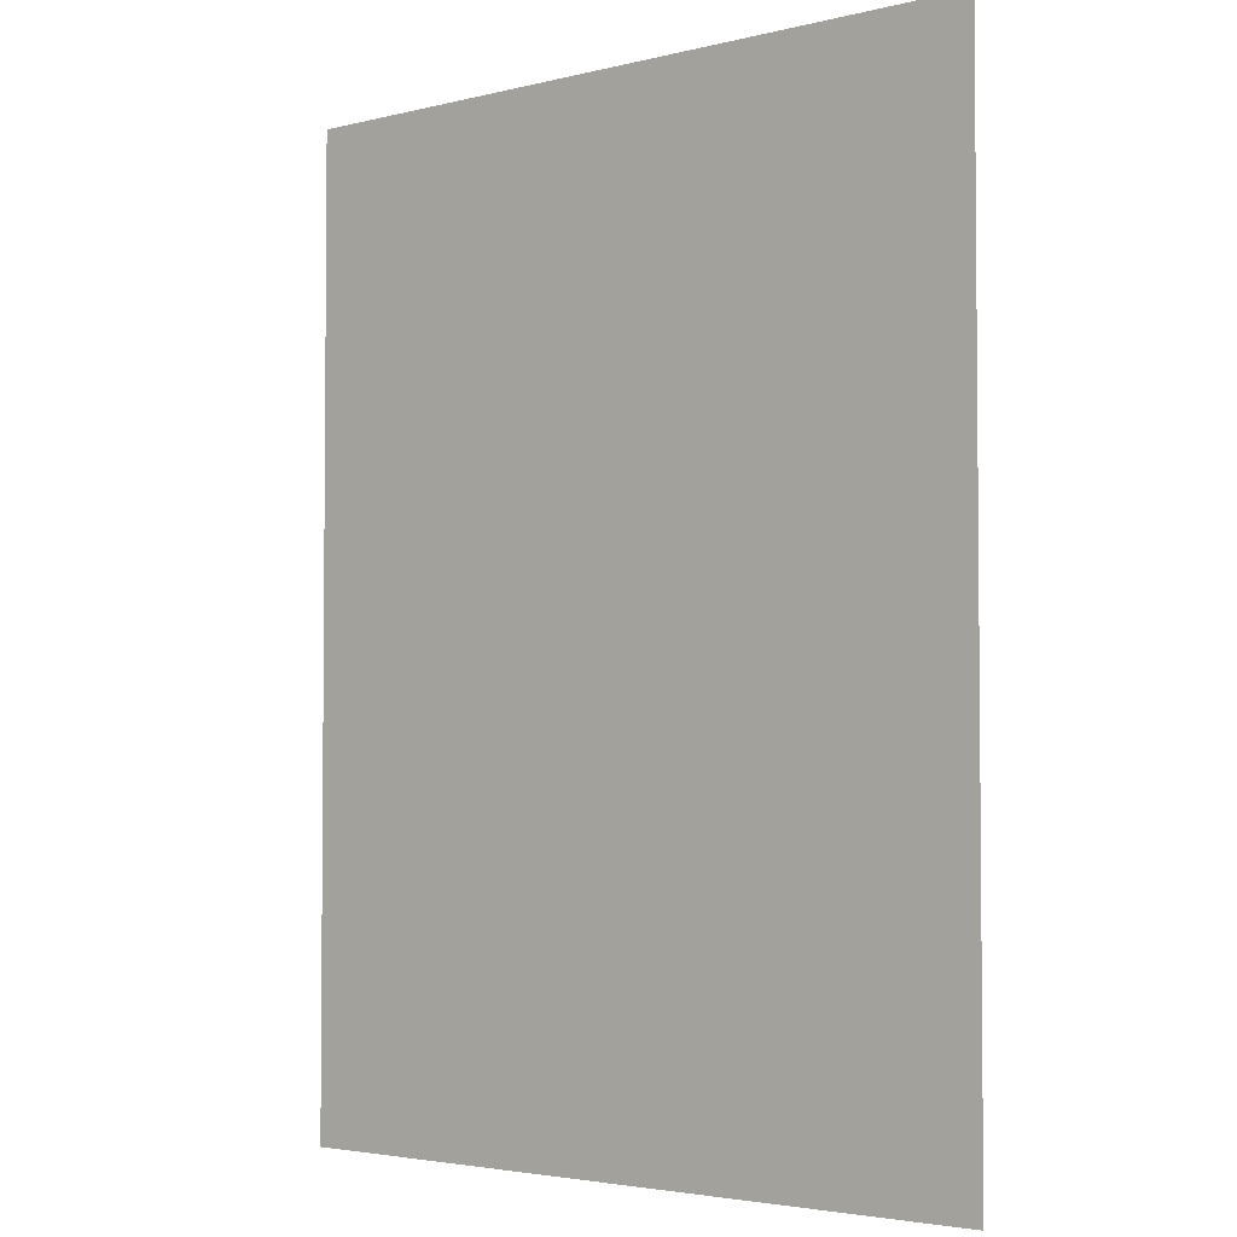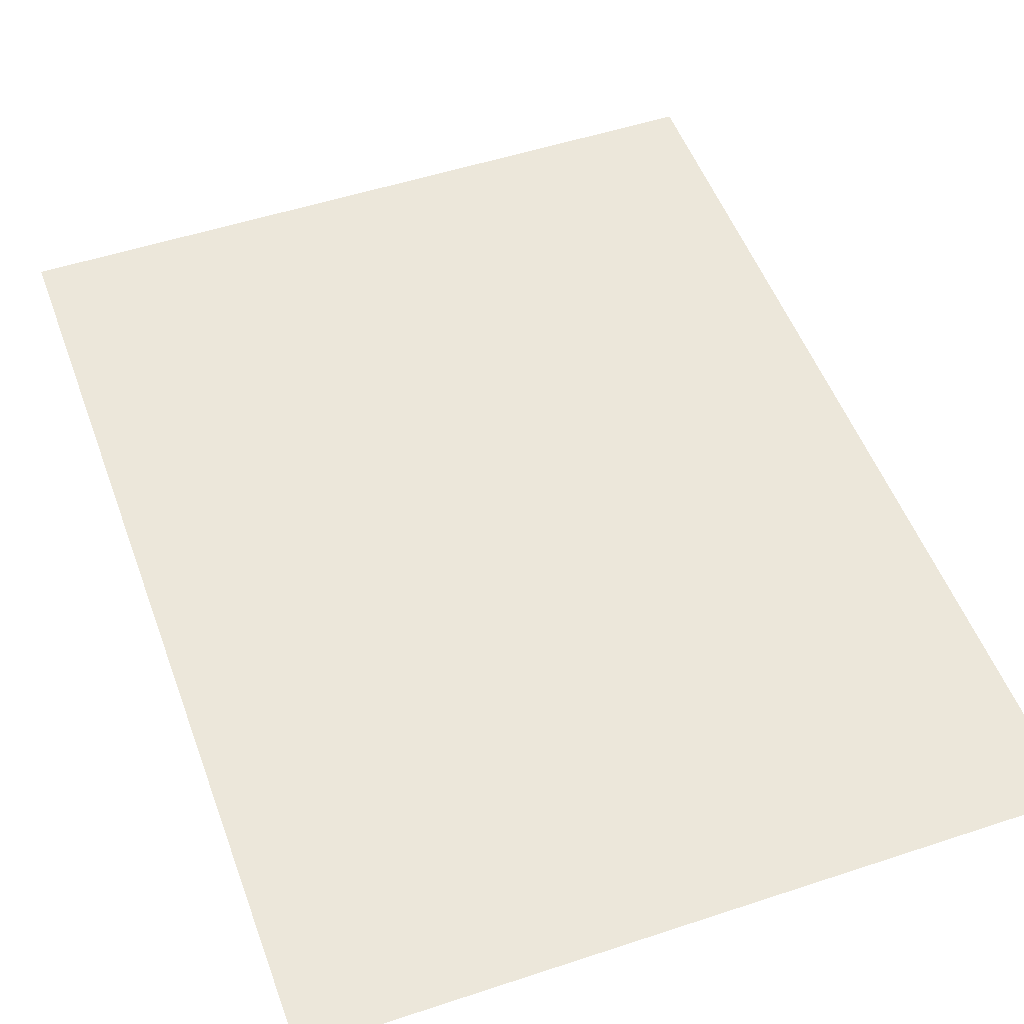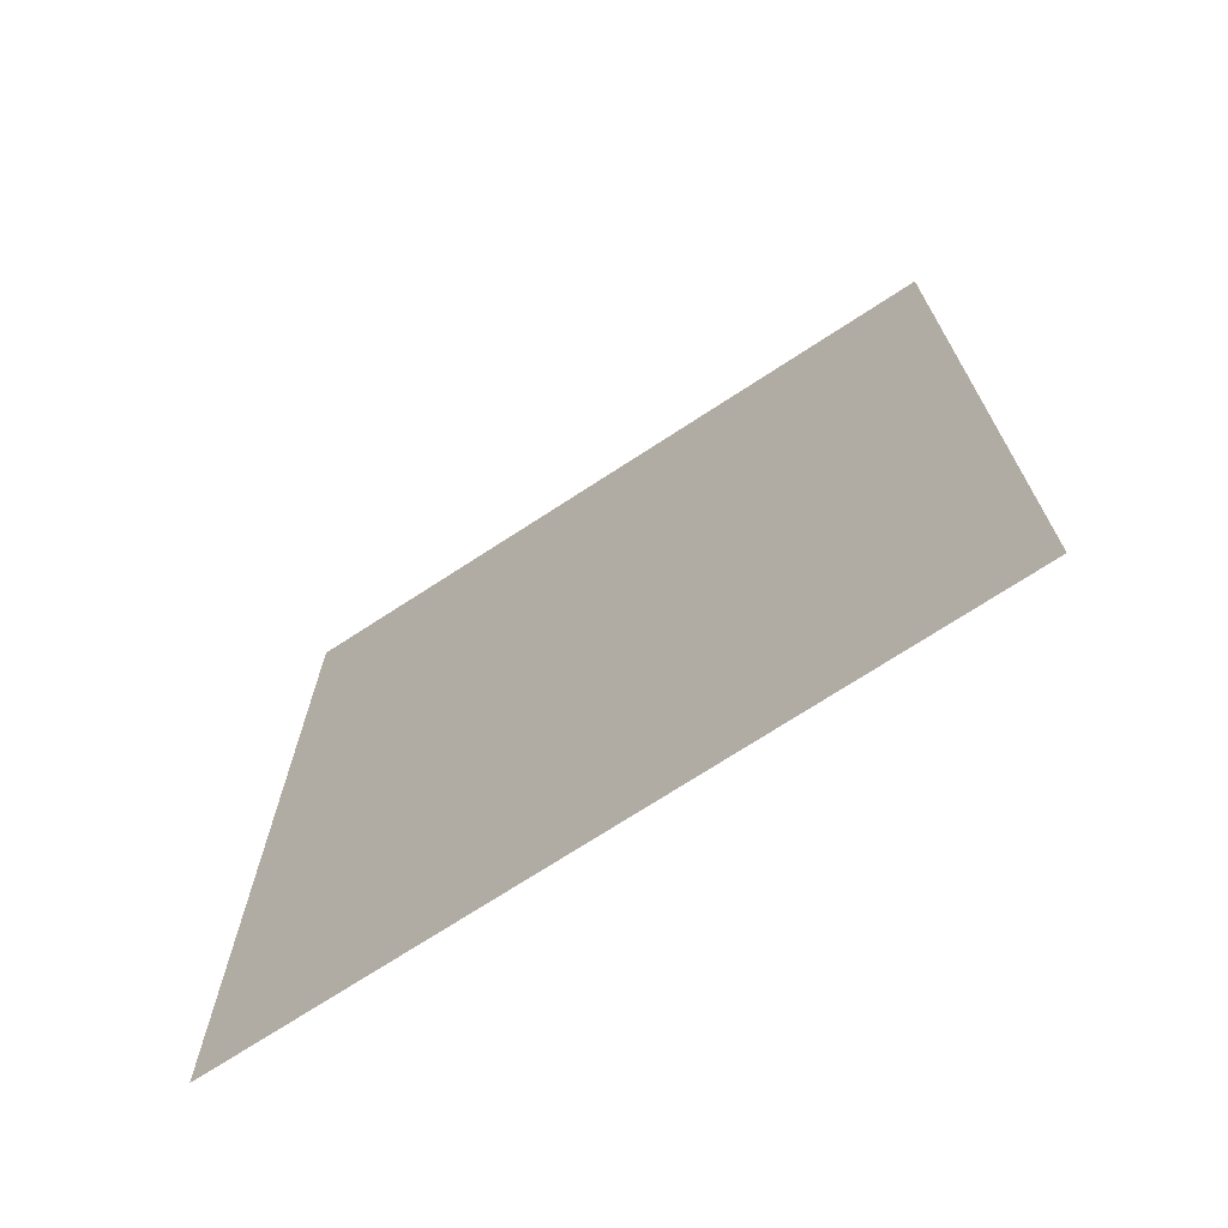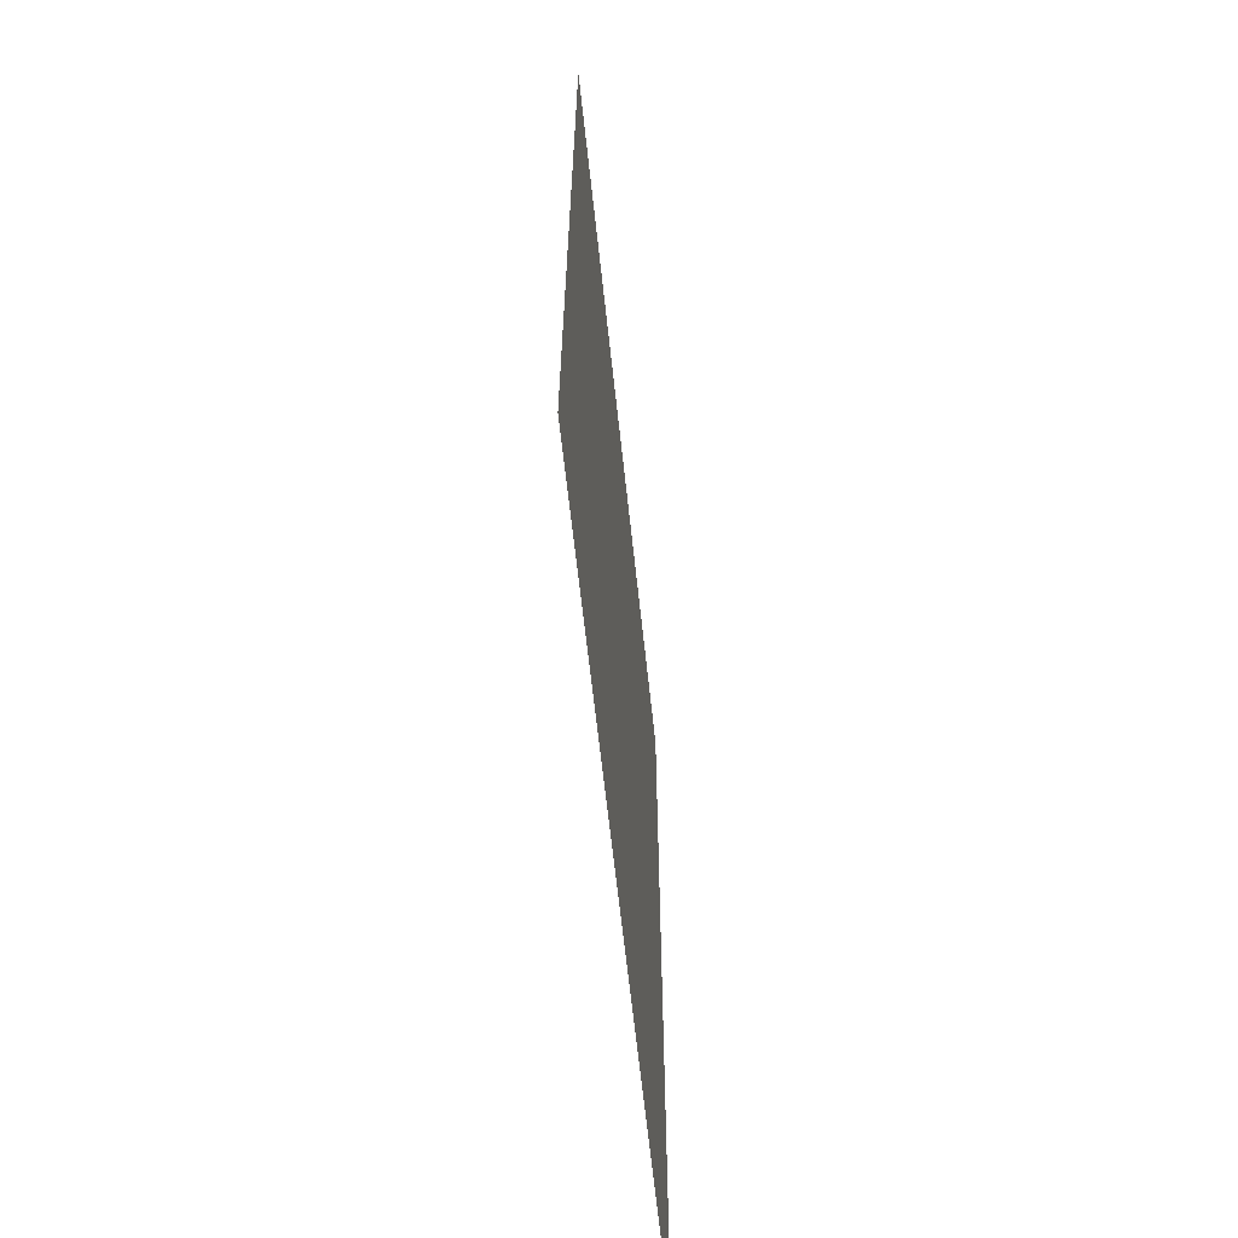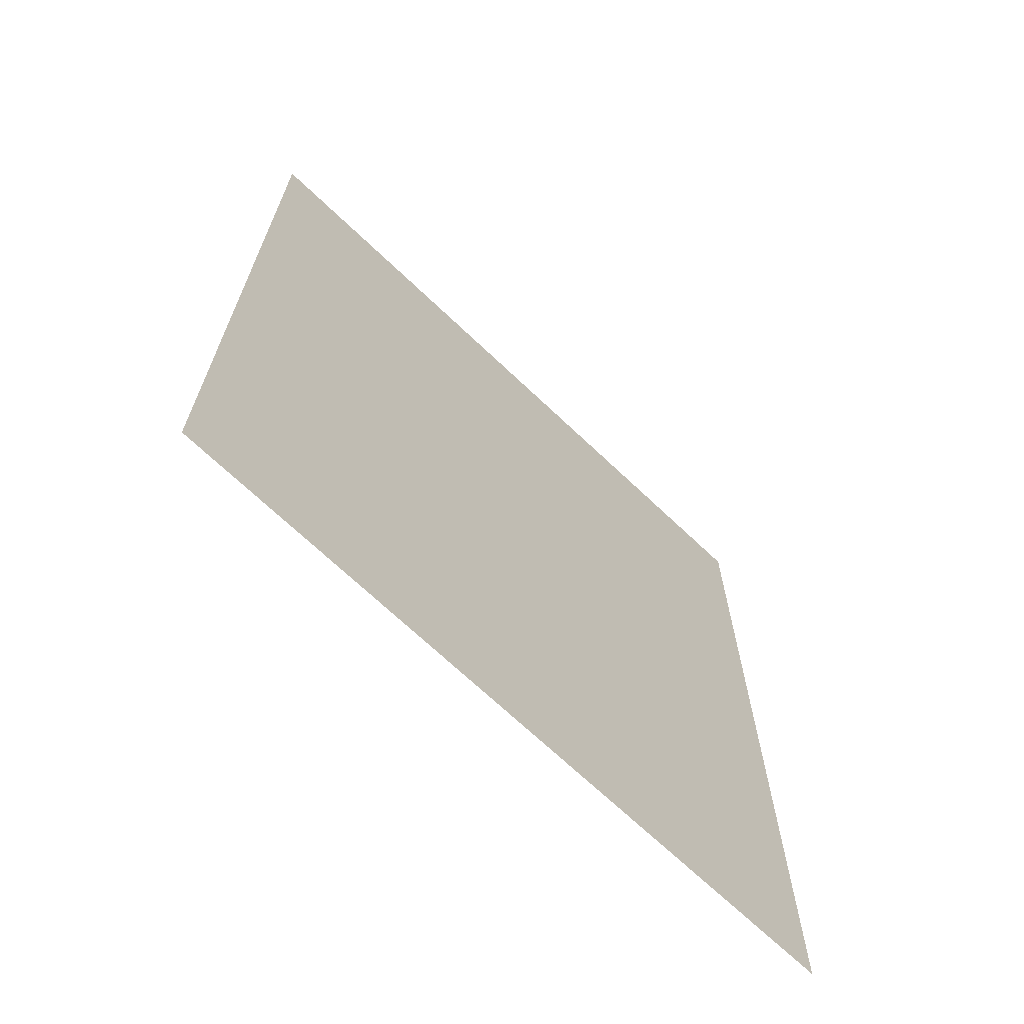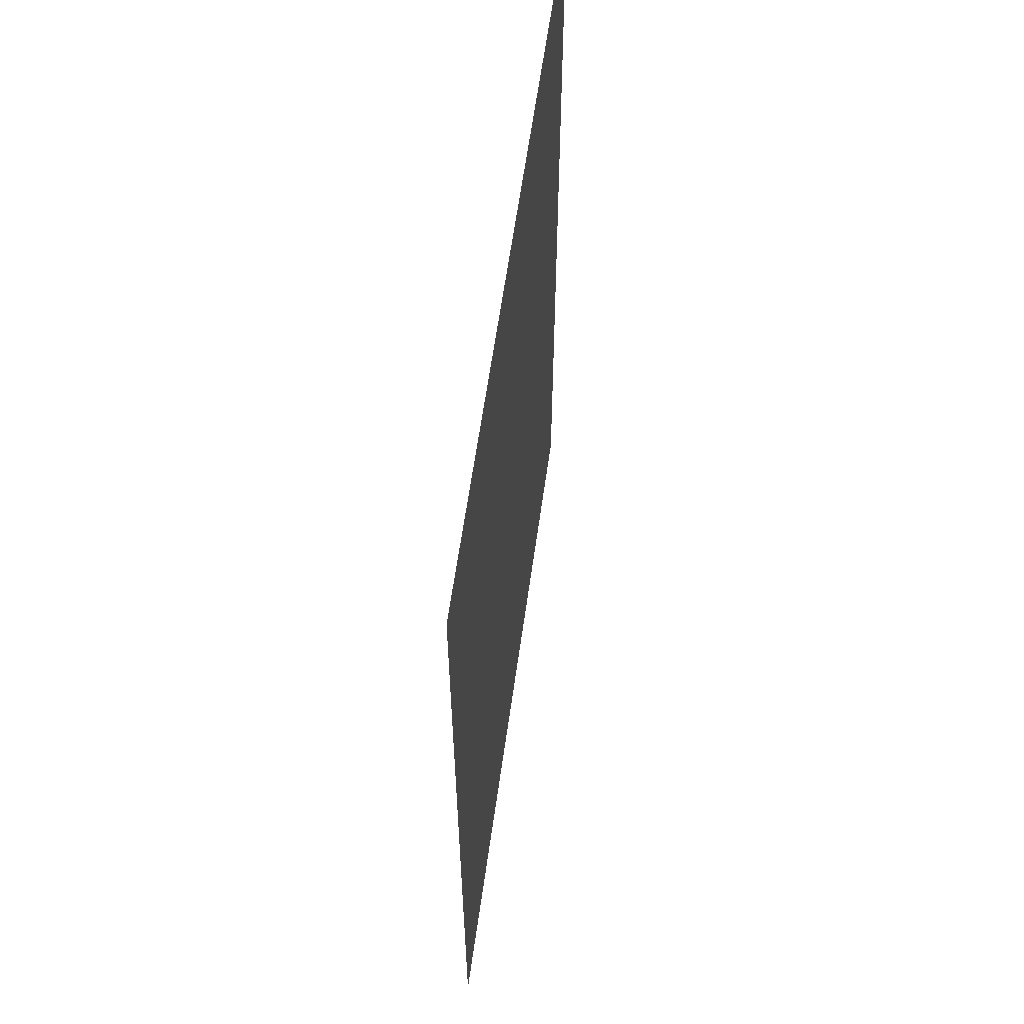
<metadata>
{"format":"obj","ext":"obj","renderer":"f3d","projection":"perspective","resolution":1024,"background":"white","views":[{"elev":-3.3,"azim":40.0,"up":"+Y"},{"elev":51.4,"azim":160.2,"up":"+Z"},{"elev":-72.1,"azim":33.1,"up":"+Y"},{"elev":-65.8,"azim":96.2,"up":"+Y"},{"elev":-69.2,"azim":-43.6,"up":"+Y"},{"elev":61.5,"azim":98.0,"up":"+Y"}]}
</metadata>
<code>
v 10.88 4.223 2.96
v 27.69 4.223 2.96
v 27.69 26.47 2.96
v 10.88 26.47 2.96
f 1 2 3 4

</code>
